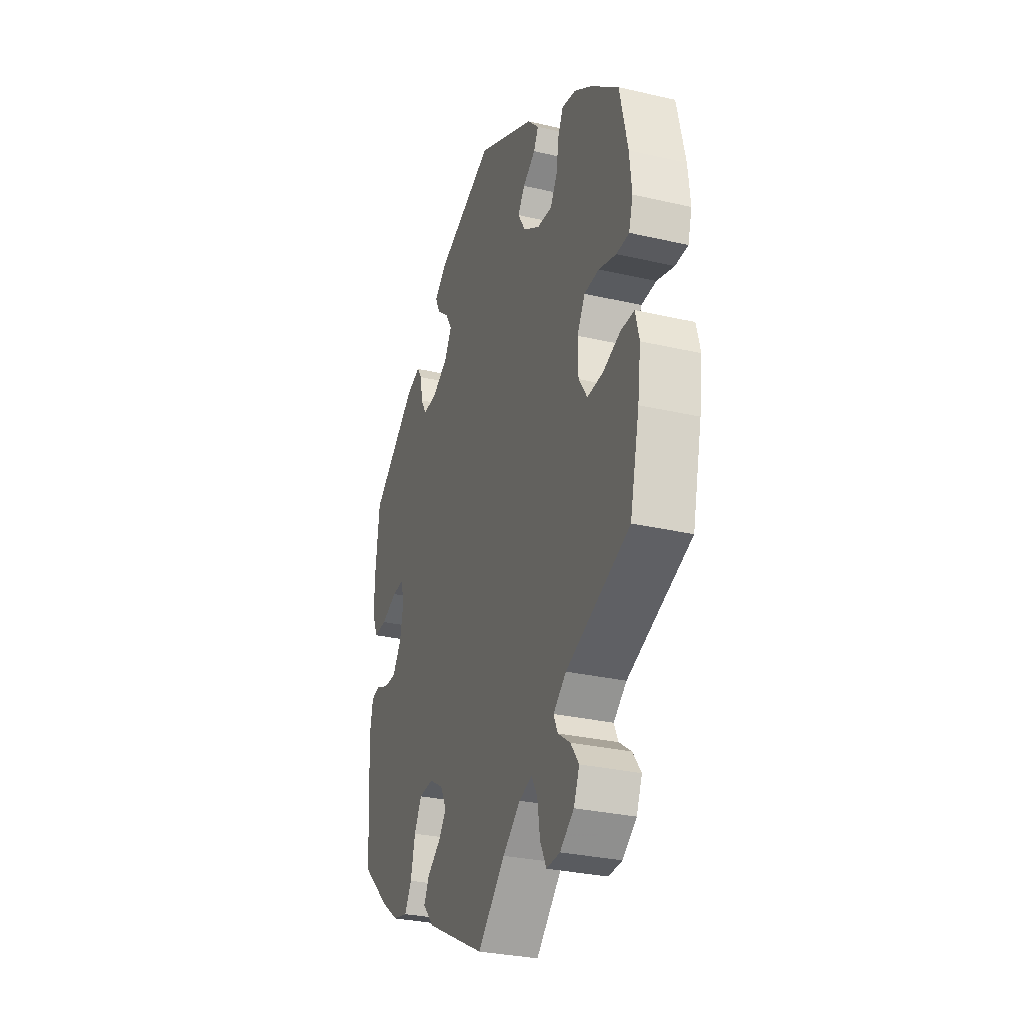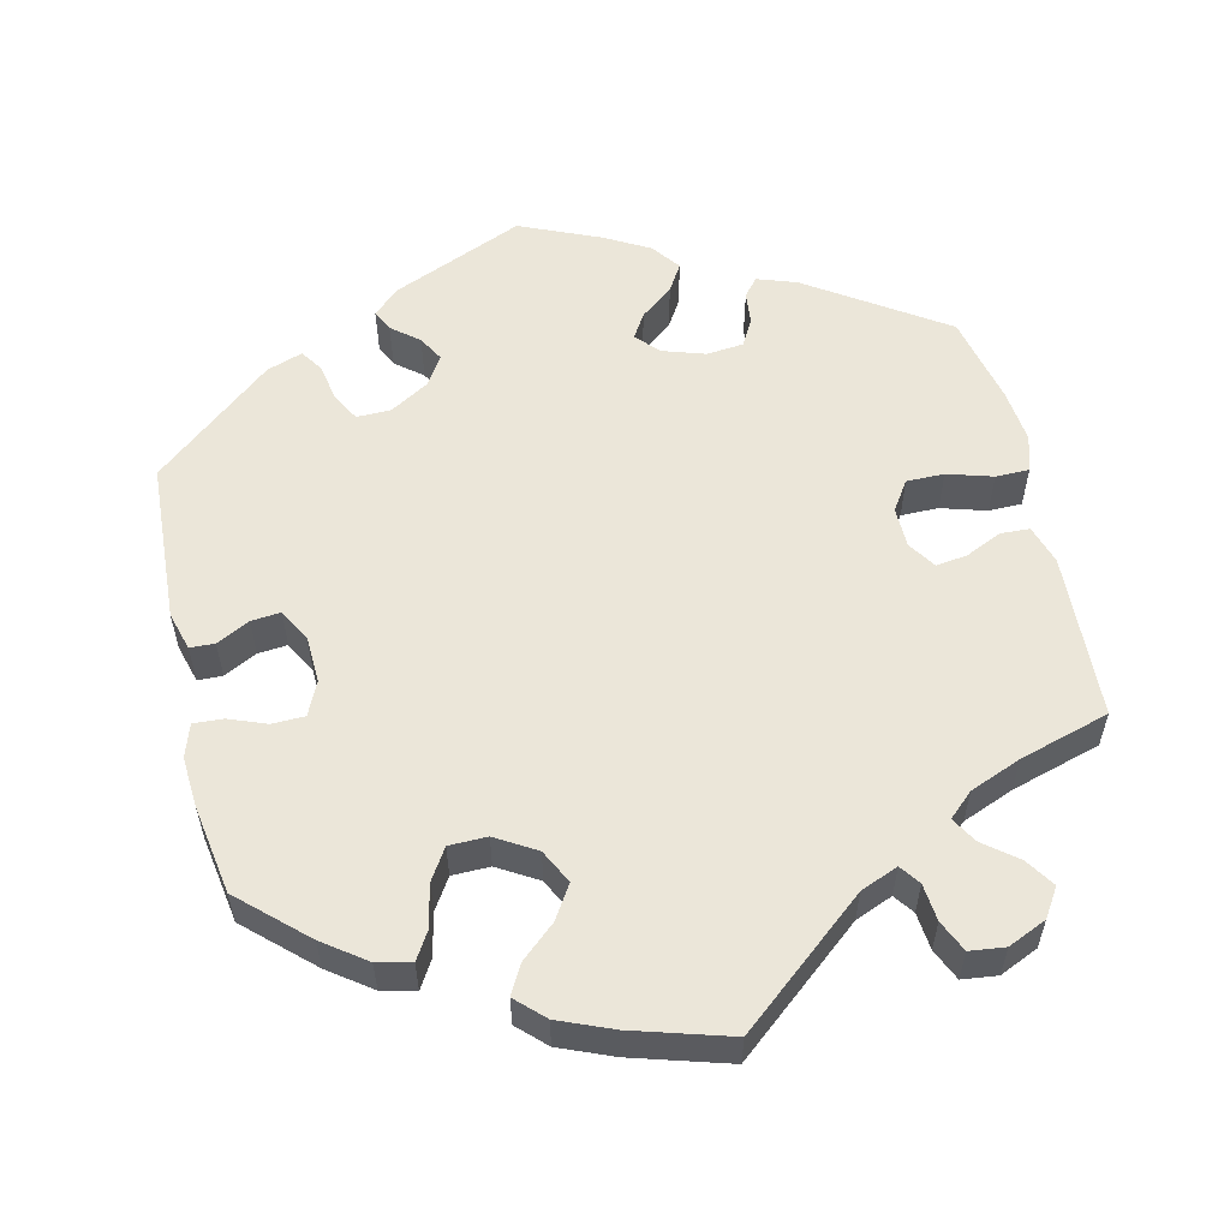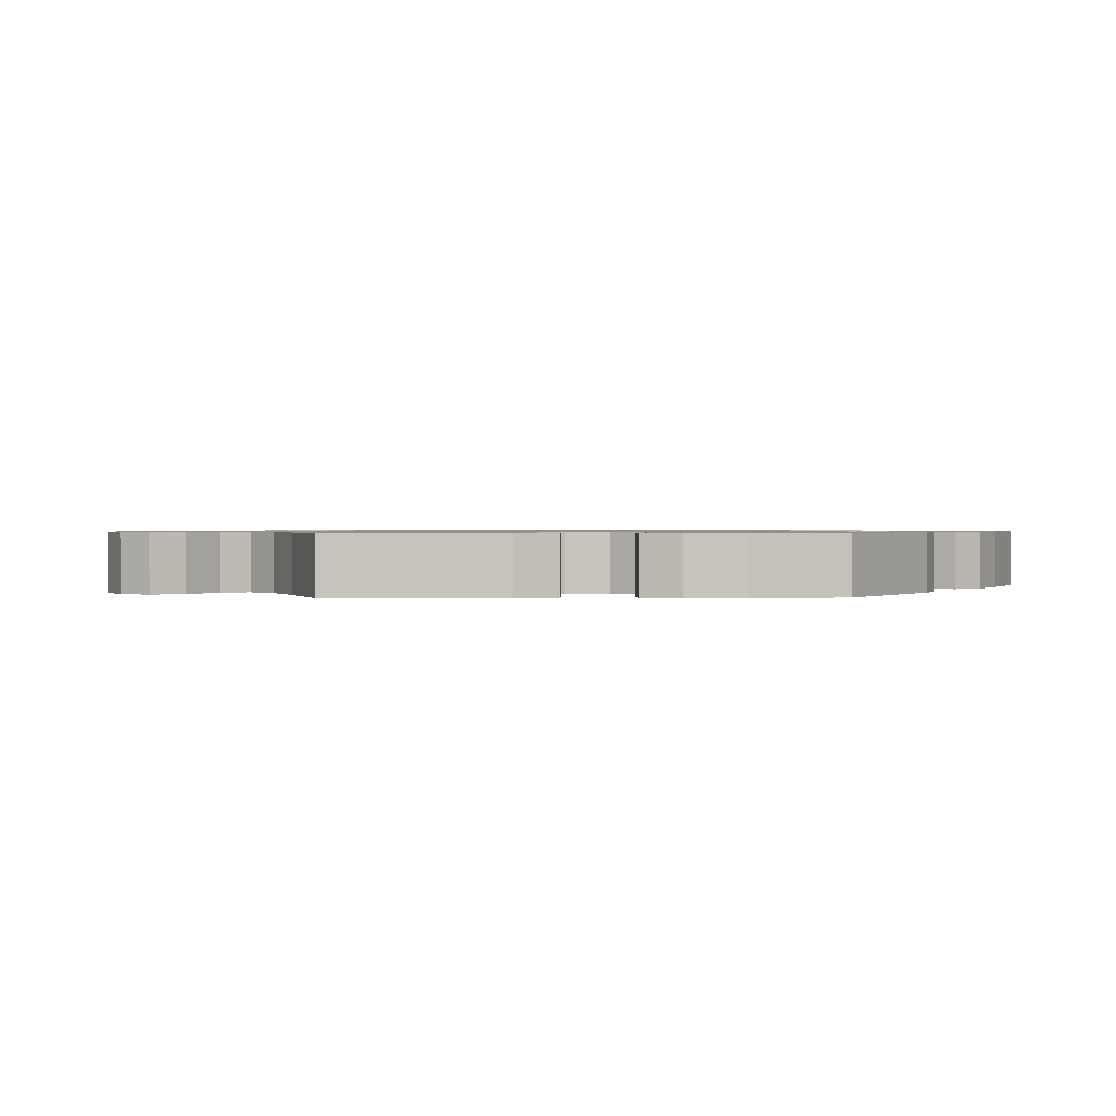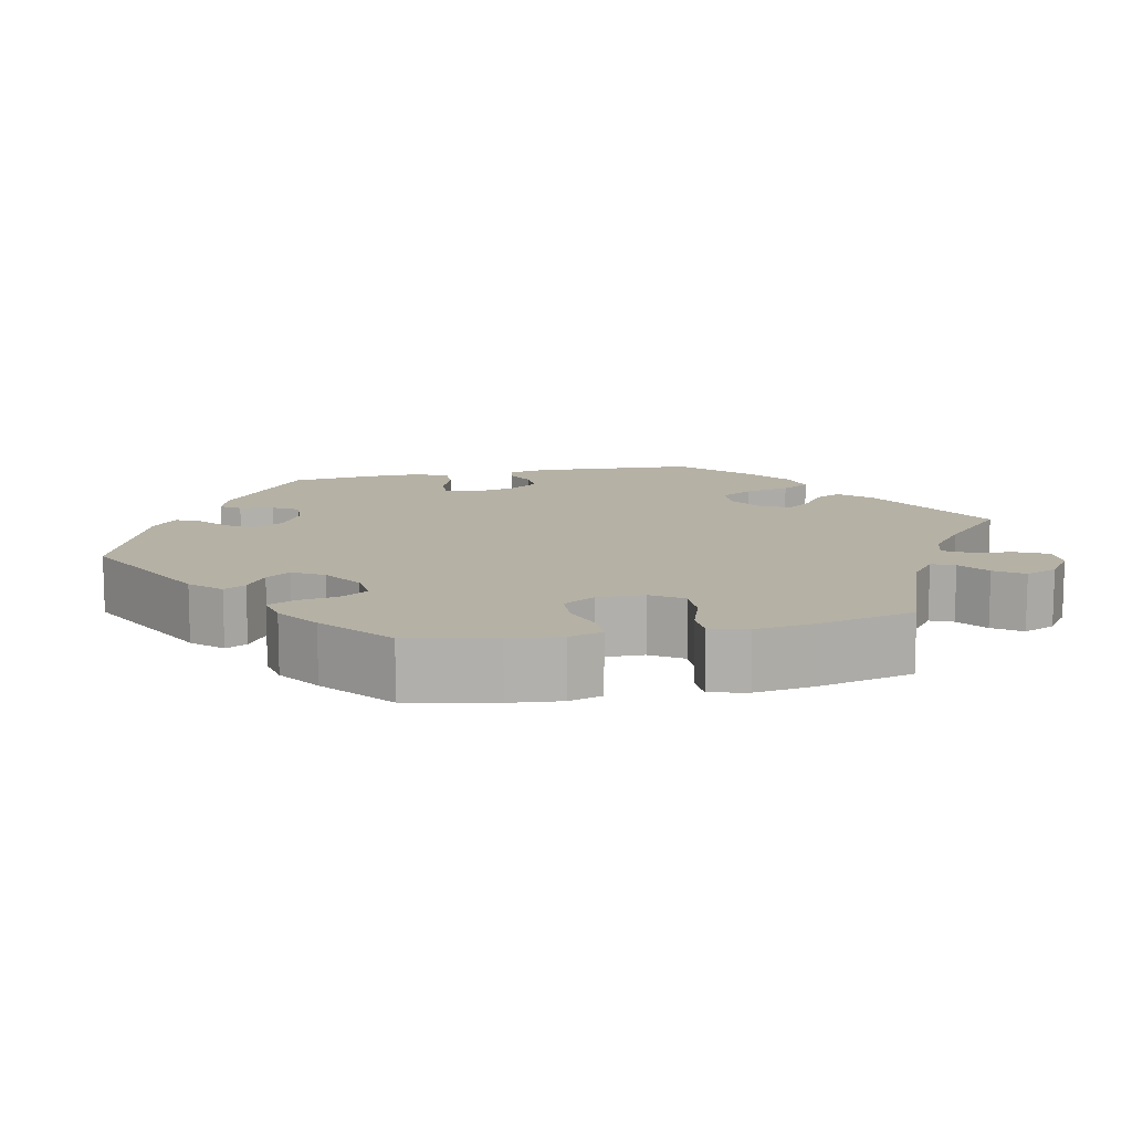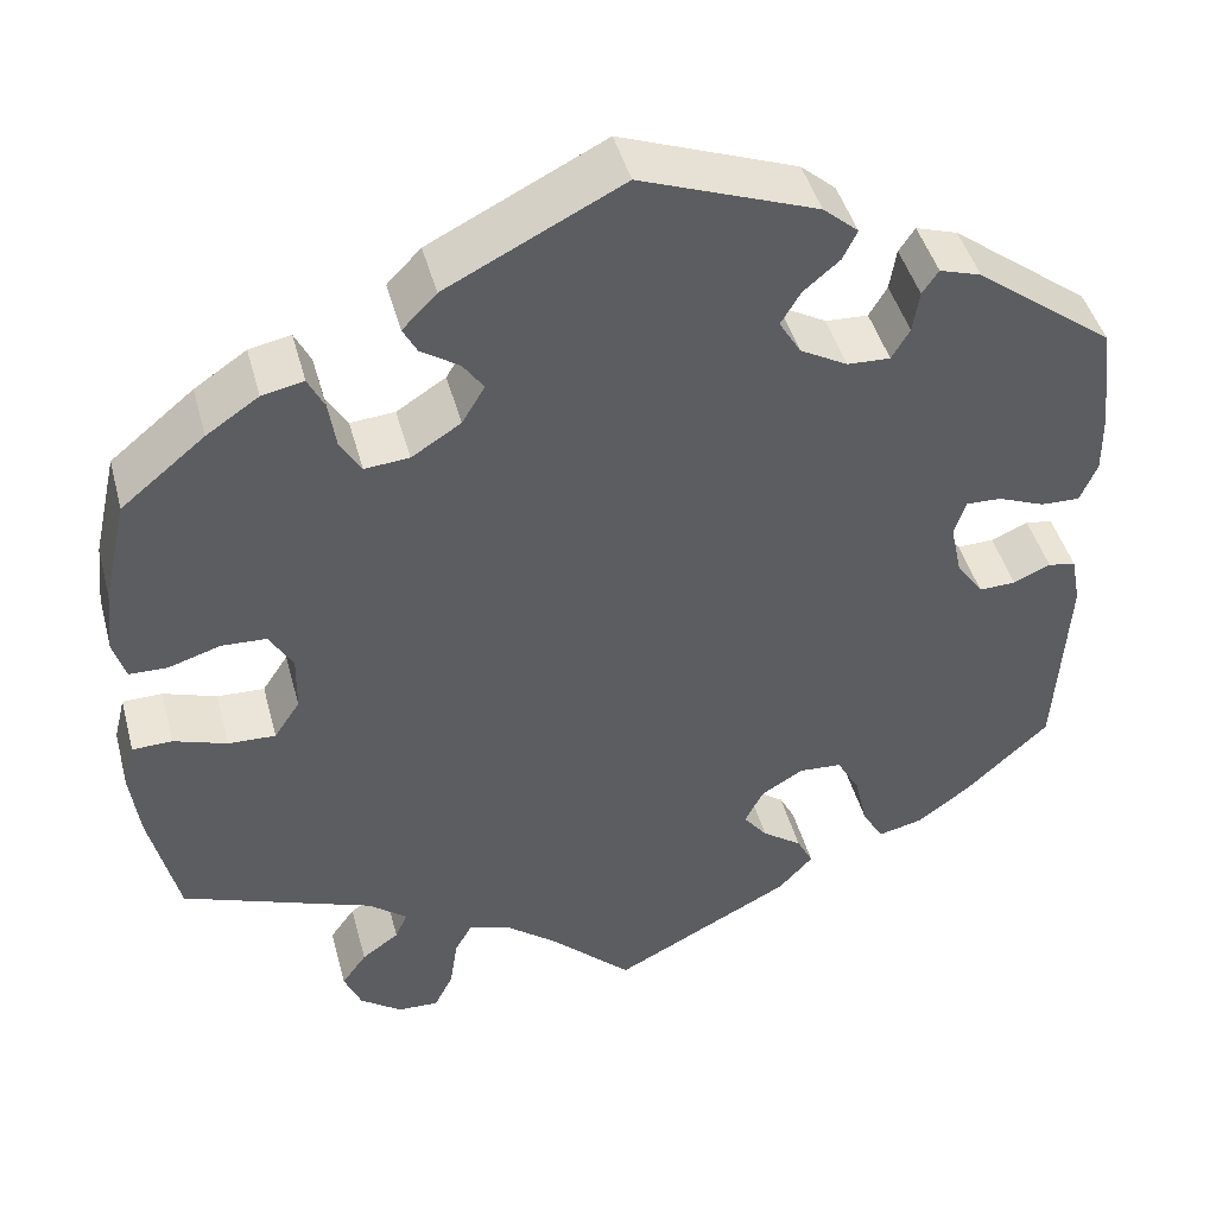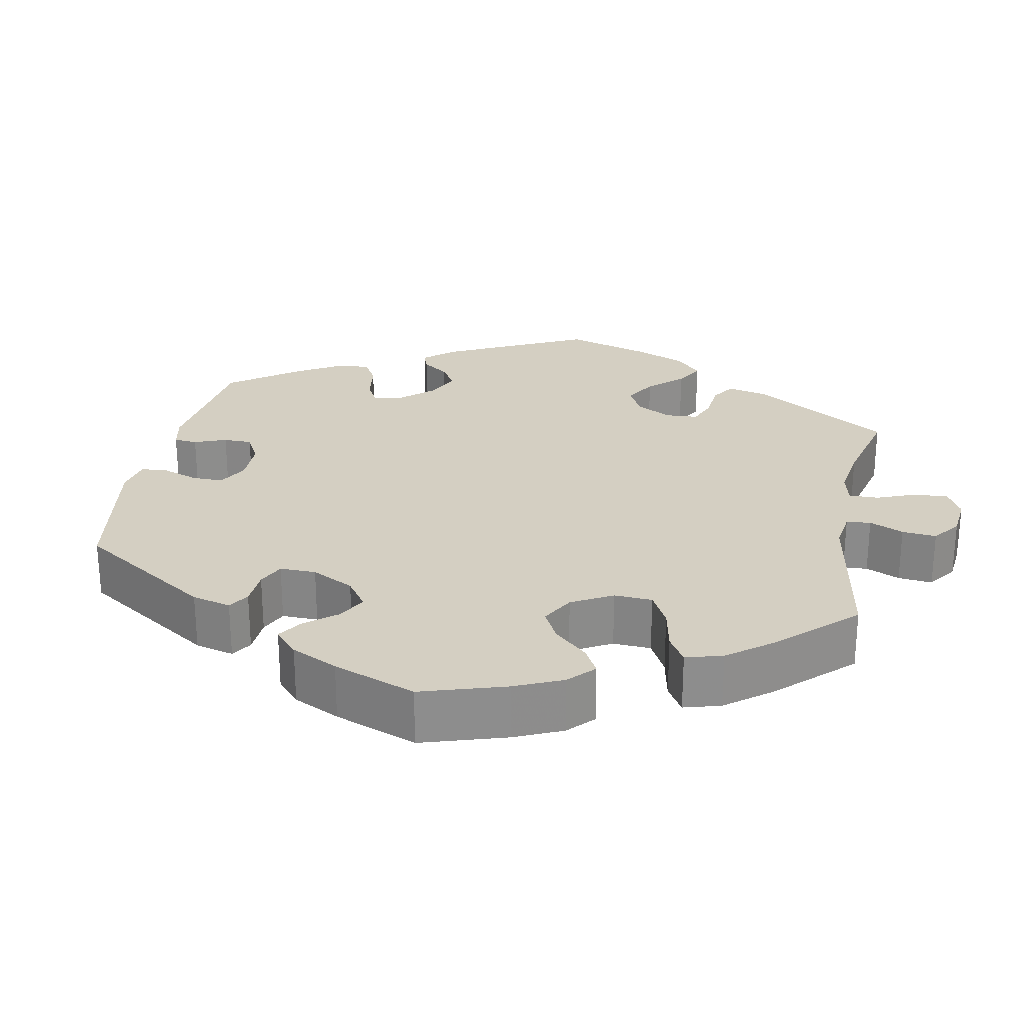
<metadata>
{"format":"obj","ext":"obj","renderer":"f3d","projection":"perspective","resolution":1024,"background":"white","views":[{"elev":-30.2,"azim":71.4,"up":"+Z"},{"elev":56.6,"azim":106.9,"up":"+Y"},{"elev":0.9,"azim":-152.0,"up":"+Y"},{"elev":11.8,"azim":77.8,"up":"+Y"},{"elev":44.7,"azim":165.2,"up":"+Z"},{"elev":25.8,"azim":71.0,"up":"+Y"}]}
</metadata>
<code>
v -0.355 0.07 0.398
v -0.311 0.07 0.412
v -0.294 0.07 0.387
v -0.287 0.07 0.343
v -0.268 0.07 0.311
v -0.223 0.07 0.313
v -0.173 0.07 0.341
v -0.15 0.07 0.379
v -0.171 0.07 0.414
v -0.209 0.07 0.446
v -0.224 0.07 0.477
v -0.187 0.07 0.509
v -0.001 0.07 0.578
v 0.184 0.07 0.485
v 0.22 0.07 0.448
v 0.205 0.07 0.42
v 0.165 0.07 0.394
v 0.143 0.07 0.363
v 0.167 0.07 0.323
v 0.219 0.07 0.29
v 0.266 0.07 0.286
v 0.288 0.07 0.322
v 0.296 0.07 0.373
v 0.313 0.07 0.407
v 0.357 0.07 0.398
v 0.412 0.07 0.361
v 0.5 0.07 0.289
v 0.525 0.07 0.178
v 0.532 0.07 0.111
v 0.519 0.07 0.068
v 0.479 0.07 0.067
v 0.424 0.07 0.084
v 0.377 0.07 0.082
v 0.352 0.07 0.04
v 0.353 0.07 -0.02
v 0.38 0.07 -0.061
v 0.43 0.07 -0.059
v 0.486 0.07 -0.04
v 0.528 0.07 -0.041
v 0.54 0.07 -0.089
v 0.53 0.07 -0.163
v 0.5 0.07 -0.289
v 0.299 0.07 -0.364
v 0.258 0.07 -0.396
v 0.271 0.07 -0.425
v 0.31 0.07 -0.453
v 0.336 0.07 -0.489
v 0.318 0.07 -0.531
v 0.274 0.07 -0.563
v 0.231 0.07 -0.565
v 0.211 0.07 -0.525
v 0.203 0.07 -0.471
v 0.184 0.07 -0.438
v 0.143 0.07 -0.451
v 0.087 0.07 -0.495
v 0 0.07 -0.578
v -0.189 0.07 -0.48
v -0.225 0.07 -0.441
v -0.208 0.07 -0.408
v -0.166 0.07 -0.378
v -0.141 0.07 -0.346
v -0.16 0.07 -0.308
v -0.205 0.07 -0.281
v -0.25 0.07 -0.284
v -0.274 0.07 -0.326
v -0.288 0.07 -0.385
v -0.31 0.07 -0.422
v -0.357 0.07 -0.411
v -0.413 0.07 -0.37
v -0.501 0.07 -0.289
v -0.514 0.07 -0.081
v -0.504 0.07 -0.029
v -0.475 0.07 -0.024
v -0.436 0.07 -0.041
v -0.397 0.07 -0.042
v -0.369 0.07 -0.003
v -0.357 0.07 0.053
v -0.369 0.07 0.091
v -0.406 0.07 0.09
v -0.456 0.07 0.07
v -0.497 0.07 0.069
v -0.515 0.07 0.111
v -0.514 0.07 0.177
v -0.501 0.07 0.288
v -0.355 0 0.398
v -0.311 0 0.412
v -0.294 0 0.387
v -0.287 0 0.343
v -0.268 0 0.311
v -0.223 0 0.313
v -0.173 0 0.341
v -0.15 0 0.379
v -0.171 0 0.414
v -0.209 0 0.446
v -0.224 0 0.477
v -0.187 0 0.509
v -0.001 0 0.578
v 0.184 0 0.485
v 0.22 0 0.448
v 0.205 0 0.42
v 0.165 0 0.394
v 0.143 0 0.363
v 0.167 0 0.323
v 0.219 0 0.29
v 0.266 0 0.286
v 0.288 0 0.322
v 0.296 0 0.373
v 0.313 0 0.407
v 0.357 0 0.398
v 0.412 0 0.361
v 0.5 0 0.289
v 0.525 0 0.178
v 0.532 0 0.111
v 0.519 0 0.068
v 0.479 0 0.067
v 0.424 0 0.084
v 0.377 0 0.082
v 0.352 0 0.04
v 0.353 0 -0.02
v 0.38 0 -0.061
v 0.43 0 -0.059
v 0.486 0 -0.04
v 0.528 0 -0.041
v 0.54 0 -0.089
v 0.53 0 -0.163
v 0.5 0 -0.289
v 0.299 0 -0.364
v 0.258 0 -0.396
v 0.271 0 -0.425
v 0.31 0 -0.453
v 0.336 0 -0.489
v 0.318 0 -0.531
v 0.274 0 -0.563
v 0.231 0 -0.565
v 0.211 0 -0.525
v 0.203 0 -0.471
v 0.184 0 -0.438
v 0.143 0 -0.451
v 0.087 0 -0.495
v 0 0 -0.578
v -0.189 0 -0.48
v -0.225 0 -0.441
v -0.208 0 -0.408
v -0.166 0 -0.378
v -0.141 0 -0.346
v -0.16 0 -0.308
v -0.205 0 -0.281
v -0.25 0 -0.284
v -0.274 0 -0.326
v -0.288 0 -0.385
v -0.31 0 -0.422
v -0.357 0 -0.411
v -0.413 0 -0.37
v -0.501 0 -0.289
v -0.514 0 -0.081
v -0.504 0 -0.029
v -0.475 0 -0.024
v -0.436 0 -0.041
v -0.397 0 -0.042
v -0.369 0 -0.003
v -0.357 0 0.053
v -0.369 0 0.091
v -0.406 0 0.09
v -0.456 0 0.07
v -0.497 0 0.069
v -0.515 0 0.111
v -0.514 0 0.177
v -0.501 0 0.288
f 79 80 81 82
f 78 79 82 83
f 71 72 73 74
f 71 74 75
f 70 71 75
f 69 70 75 76
f 65 66 67 68
f 64 65 68 69
f 57 58 59 60
f 55 56 57 60
f 54 55 60 61
f 53 54 61 62
f 49 50 51 52
f 49 52 53
f 48 49 53
f 45 46 47 48
f 44 45 48 53
f 43 44 53 62
f 37 38 39 40
f 36 37 40 41
f 29 30 31 32
f 29 32 33
f 28 29 33
f 27 28 33
f 26 27 33 34
f 22 23 24 25
f 21 22 25 26
f 14 15 16 17
f 14 17 18
f 13 14 18
f 12 13 18 19
f 9 10 11 12
f 8 9 12 19
f 1 2 3 4
f 1 4 5
f 78 83 84 1
f 64 69 76 77
f 63 64 77 78
f 36 41 42 43
f 35 36 43 62
f 34 35 62 63
f 21 26 34 63
f 7 8 19 20
f 6 7 20
f 5 6 20 21
f 63 78 1 5
f 5 21 63
f 166 165 164 163
f 167 166 163 162
f 158 157 156 155
f 159 158 155
f 159 155 154
f 160 159 154 153
f 152 151 150 149
f 153 152 149 148
f 144 143 142 141
f 144 141 140 139
f 145 144 139 138
f 146 145 138 137
f 136 135 134 133
f 137 136 133
f 137 133 132
f 132 131 130 129
f 137 132 129 128
f 146 137 128 127
f 124 123 122 121
f 125 124 121 120
f 116 115 114 113
f 117 116 113
f 117 113 112
f 117 112 111
f 118 117 111 110
f 109 108 107 106
f 110 109 106 105
f 101 100 99 98
f 102 101 98
f 102 98 97
f 103 102 97 96
f 96 95 94 93
f 103 96 93 92
f 88 87 86 85
f 89 88 85
f 85 168 167 162
f 161 160 153 148
f 162 161 148 147
f 127 126 125 120
f 146 127 120 119
f 147 146 119 118
f 147 118 110 105
f 104 103 92 91
f 104 91 90
f 105 104 90 89
f 89 85 162 147
f 147 105 89
f 1 85 86 2
f 2 86 87 3
f 3 87 88 4
f 4 88 89 5
f 5 89 90 6
f 6 90 91 7
f 7 91 92 8
f 8 92 93 9
f 9 93 94 10
f 10 94 95 11
f 11 95 96 12
f 12 96 97 13
f 13 97 98 14
f 14 98 99 15
f 15 99 100 16
f 16 100 101 17
f 17 101 102 18
f 18 102 103 19
f 19 103 104 20
f 20 104 105 21
f 21 105 106 22
f 22 106 107 23
f 23 107 108 24
f 24 108 109 25
f 25 109 110 26
f 26 110 111 27
f 27 111 112 28
f 28 112 113 29
f 29 113 114 30
f 30 114 115 31
f 31 115 116 32
f 32 116 117 33
f 33 117 118 34
f 34 118 119 35
f 35 119 120 36
f 36 120 121 37
f 37 121 122 38
f 38 122 123 39
f 39 123 124 40
f 40 124 125 41
f 41 125 126 42
f 42 126 127 43
f 43 127 128 44
f 44 128 129 45
f 45 129 130 46
f 46 130 131 47
f 47 131 132 48
f 48 132 133 49
f 49 133 134 50
f 50 134 135 51
f 51 135 136 52
f 52 136 137 53
f 53 137 138 54
f 54 138 139 55
f 55 139 140 56
f 56 140 141 57
f 57 141 142 58
f 58 142 143 59
f 59 143 144 60
f 60 144 145 61
f 61 145 146 62
f 62 146 147 63
f 63 147 148 64
f 64 148 149 65
f 65 149 150 66
f 66 150 151 67
f 67 151 152 68
f 68 152 153 69
f 69 153 154 70
f 70 154 155 71
f 71 155 156 72
f 72 156 157 73
f 73 157 158 74
f 74 158 159 75
f 75 159 160 76
f 76 160 161 77
f 77 161 162 78
f 78 162 163 79
f 79 163 164 80
f 80 164 165 81
f 81 165 166 82
f 82 166 167 83
f 83 167 168 84
f 84 168 85 1

</code>
